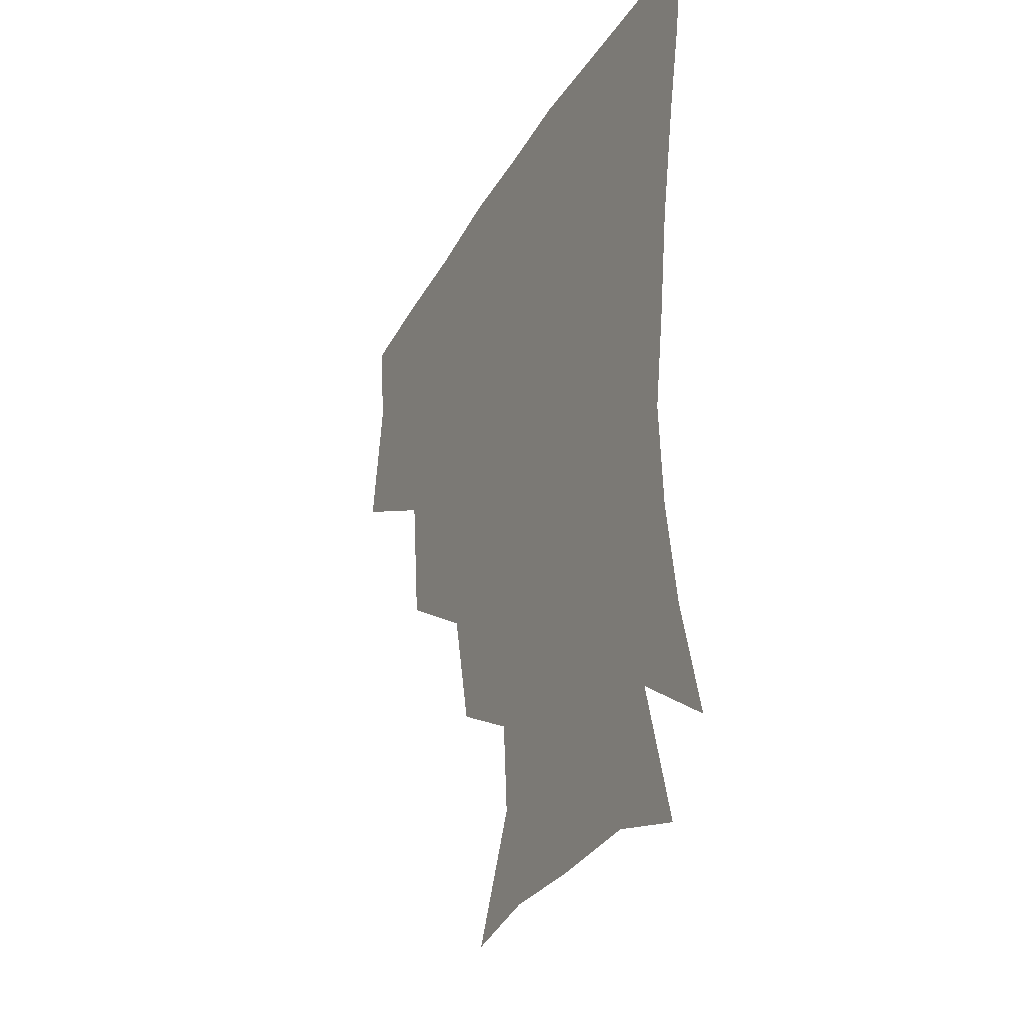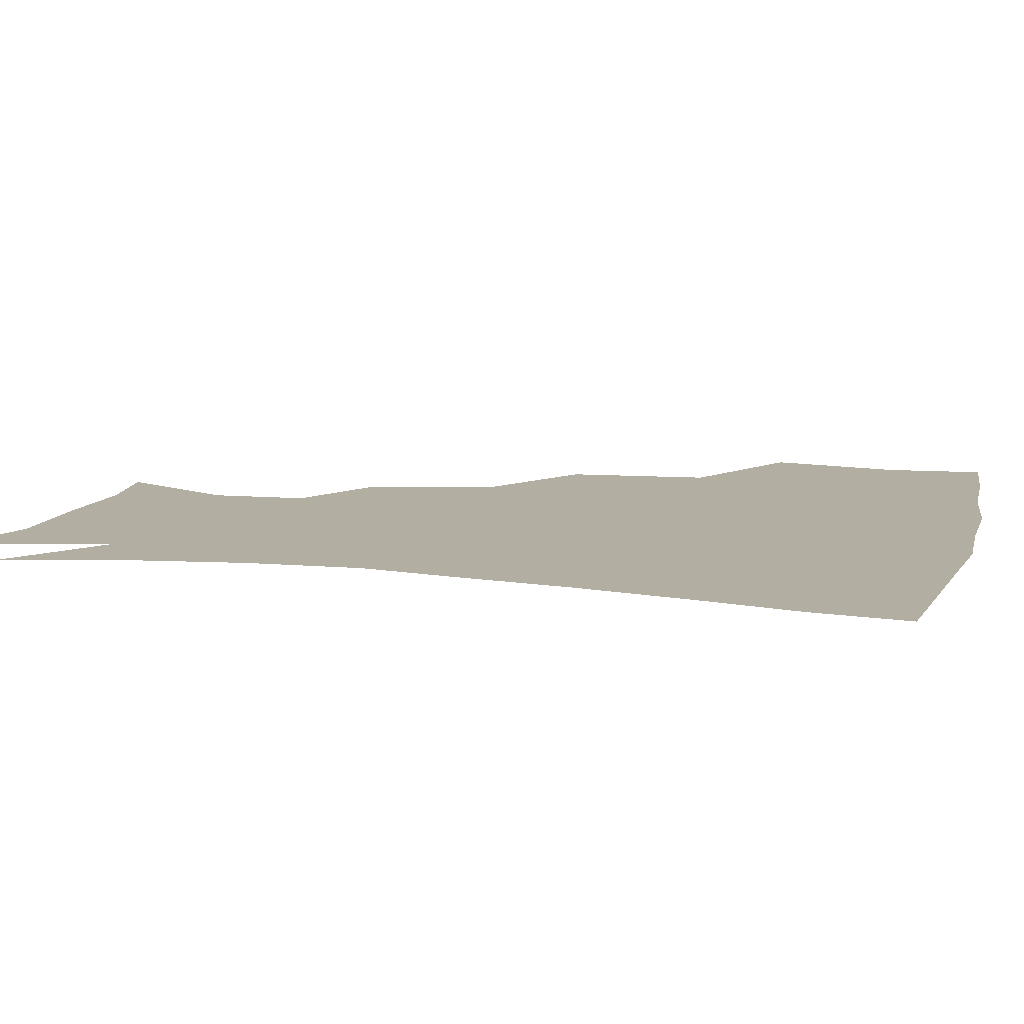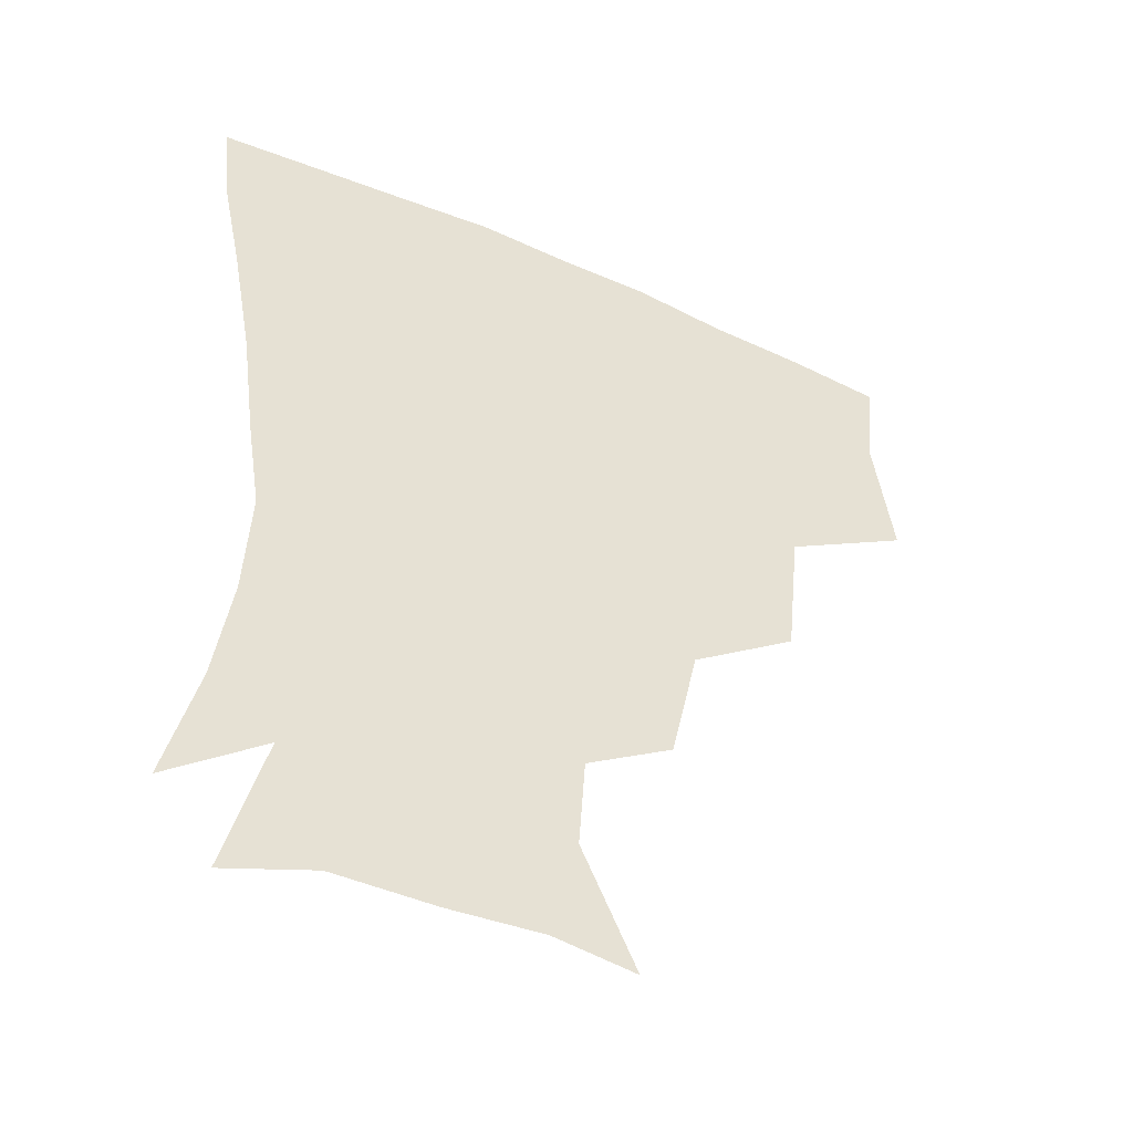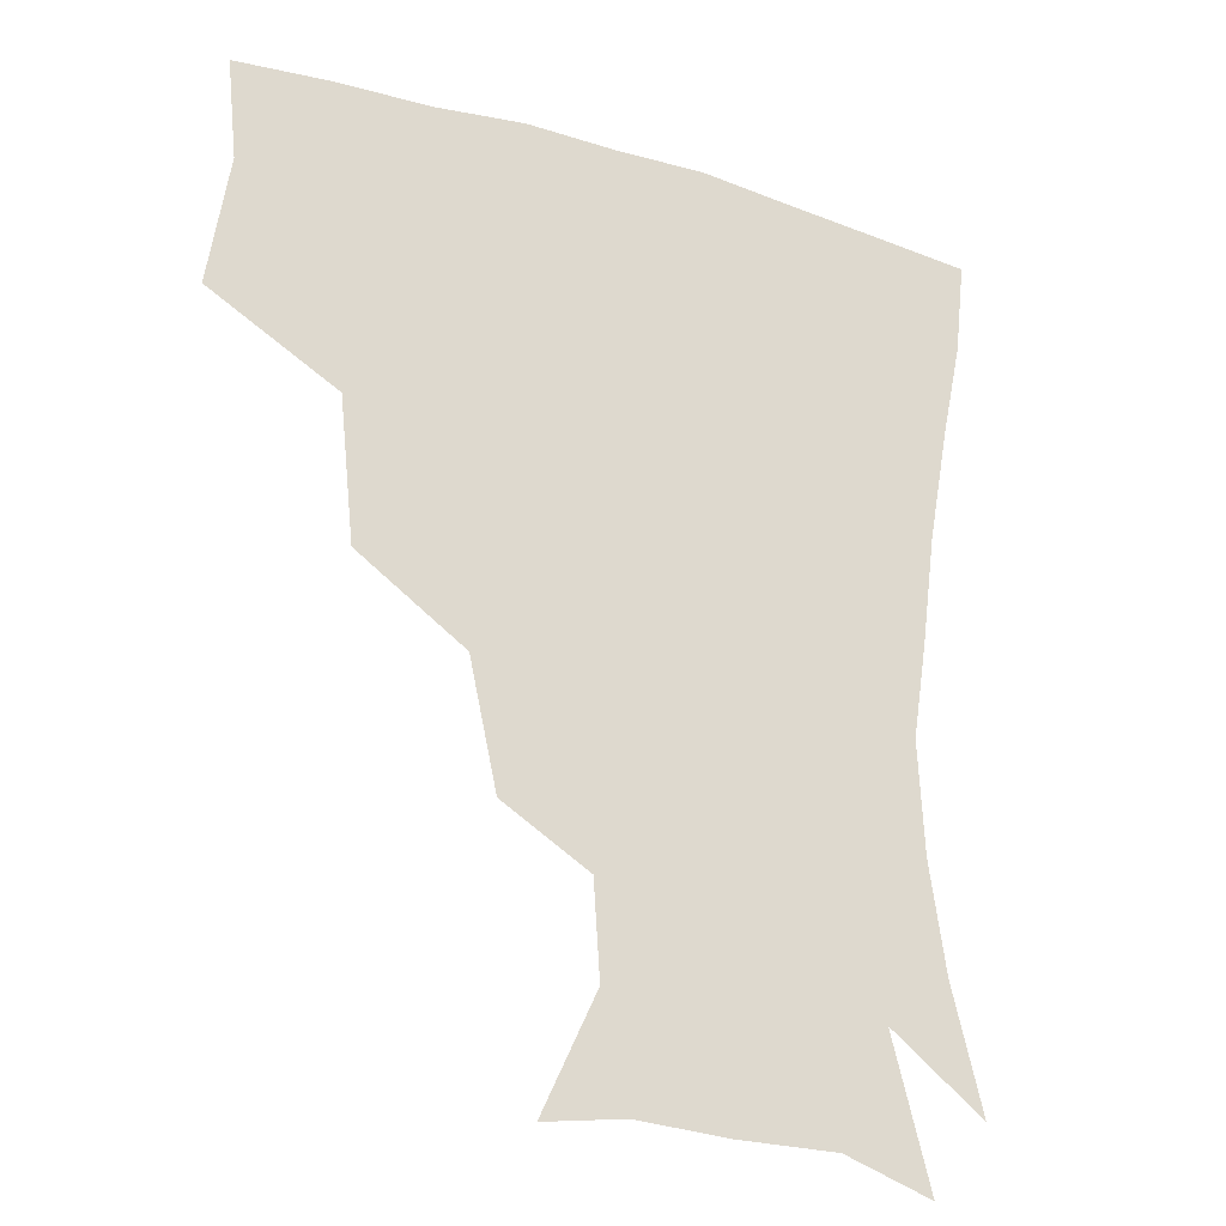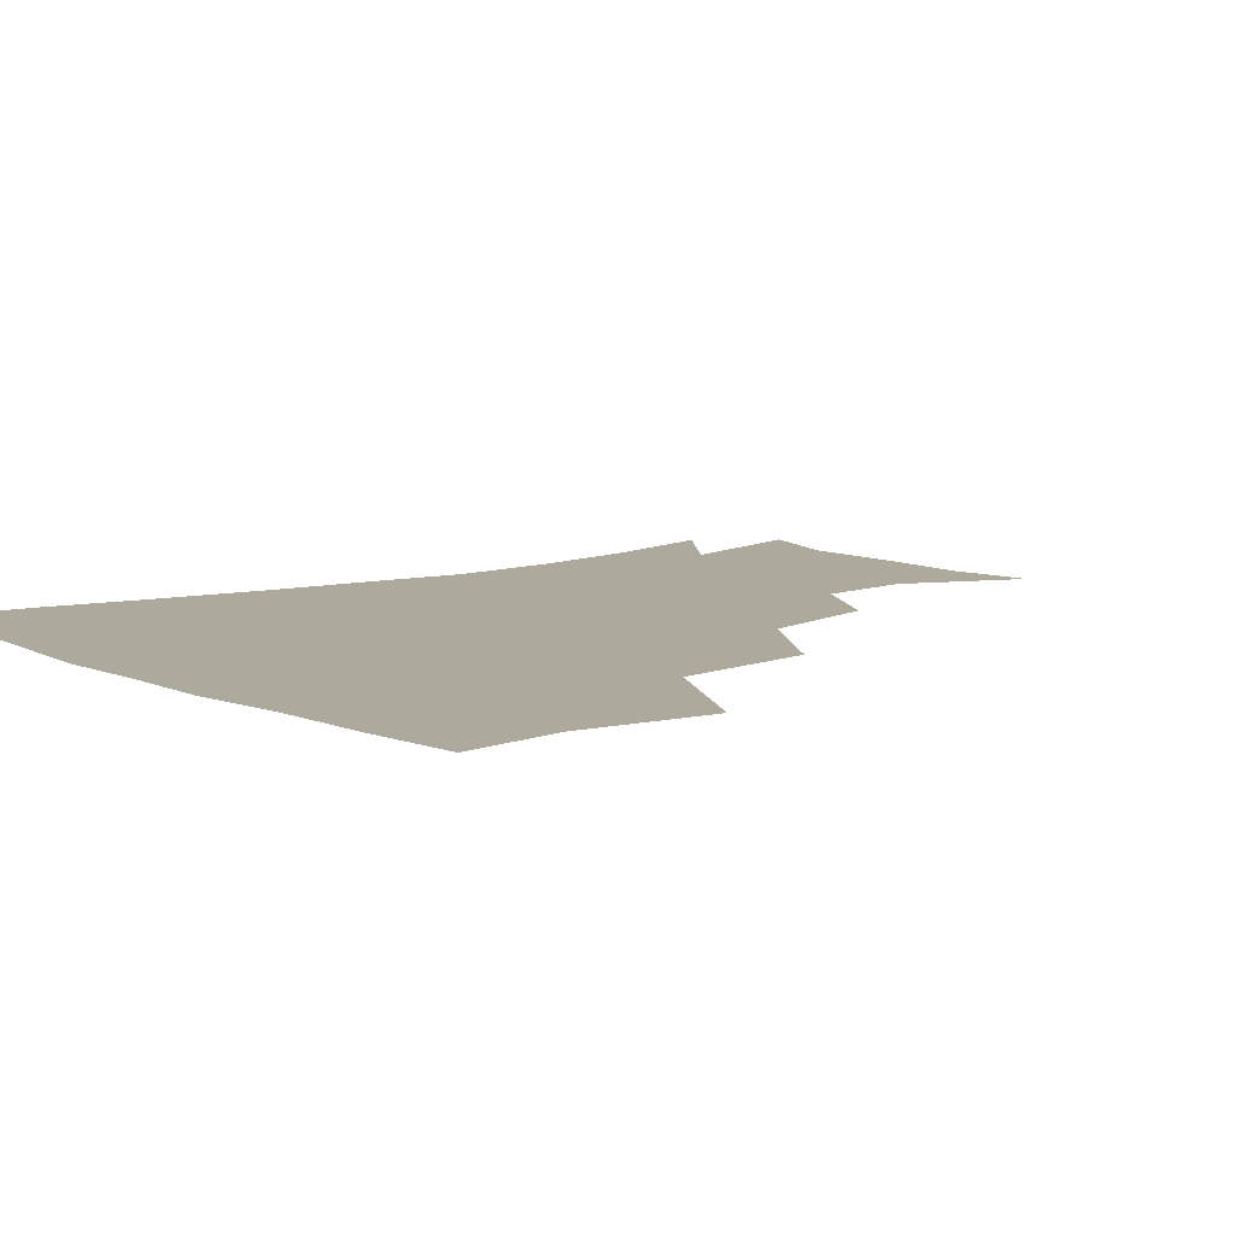
<metadata>
{"format":"obj","ext":"obj","renderer":"f3d","projection":"perspective","resolution":1024,"background":"white","views":[{"elev":-32.8,"azim":64.1,"up":"+Y"},{"elev":10.7,"azim":105.0,"up":"+Z"},{"elev":-46.7,"azim":153.3,"up":"+Y"},{"elev":-24.3,"azim":-27.0,"up":"+Y"},{"elev":8.8,"azim":-130.1,"up":"+Z"}]}
</metadata>
<code>
v 450 347.6 0
v 456.4 388 0
v 453.3 418.5 0
v 494.5 281.5 0
v 489.9 325.2 0
v 488.9 362.3 0
v 486.2 391.1 0
v 483.3 421 0
v 536.6 220.3 0
v 528 258.8 0
v 521.1 297.5 0
v 519.2 336 0
v 517.3 364.7 0
v 515.1 392.7 0
v 513.1 422.1 0
v 548.9 138.4 0
v 566 175 0
v 564 204 0
v 556.4 241.6 0
v 551 273.5 0
v 548.5 309.2 0
v 546.5 337.9 0
v 546.1 366.5 0
v 544.5 393.7 0
v 542.1 425.4 0
v 574.3 142 0
v 585.1 180 0
v 582.1 212.7 0
v 577.4 248.3 0
v 575.3 282.5 0
v 574.6 313.6 0
v 574.4 340.7 0
v 574.1 366.8 0
v 573.6 393.6 0
v 571 425.1 0
v 603.7 140.1 0
v 605.3 185.7 0
v 602.3 220.2 0
v 599.7 253.1 0
v 599 284.9 0
v 599.9 313.4 0
v 601 340.5 0
v 602.7 367.8 0
v 602.2 394.2 0
v 599.2 426.1 0
v 635.3 140 0
v 626.8 184.5 0
v 622.4 220.3 0
v 621 251.9 0
v 621.9 281.4 0
v 623.9 311.9 0
v 626.8 340.9 0
v 629.5 367.1 0
v 631.4 393.1 0
v 629.5 423.3 0
v 663.1 130.4 0
v 651.1 175.5 0
v 643.1 214.8 0
v 641.9 244.6 0
v 643.1 274.6 0
v 646.1 306.5 0
v 650.4 336.7 0
v 655.7 364.4 0
v 659.2 392 0
v 659.8 420.6 0
v 680.6 153.1 0
v 670.9 191 0
v 665.9 224.7 0
v 664.1 259.2 0
v 668.6 288.7 0
v 673.1 322.8 0
v 679.7 359.1 0
v 686 389.3 0
v 689.2 418 0
f 5 6 1
f 1 6 2
f 6 7 2
f 2 7 3
f 7 8 3
f 10 11 4
f 4 11 5
f 11 12 5
f 5 12 6
f 12 13 6
f 6 13 7
f 13 14 7
f 7 14 8
f 14 15 8
f 18 19 9
f 9 19 10
f 19 20 10
f 10 20 11
f 20 21 11
f 11 21 12
f 21 22 12
f 12 22 13
f 22 23 13
f 13 23 14
f 23 24 14
f 14 24 15
f 24 25 15
f 16 26 17
f 26 27 17
f 17 27 18
f 27 28 18
f 18 28 19
f 28 29 19
f 19 29 20
f 29 30 20
f 20 30 21
f 30 31 21
f 21 31 22
f 31 32 22
f 22 32 23
f 32 33 23
f 23 33 24
f 33 34 24
f 24 34 25
f 34 35 25
f 26 36 27
f 36 37 27
f 27 37 28
f 37 38 28
f 28 38 29
f 38 39 29
f 29 39 30
f 39 40 30
f 30 40 31
f 40 41 31
f 31 41 32
f 41 42 32
f 32 42 33
f 42 43 33
f 33 43 34
f 43 44 34
f 34 44 35
f 44 45 35
f 36 46 37
f 46 47 37
f 37 47 38
f 47 48 38
f 38 48 39
f 48 49 39
f 39 49 40
f 49 50 40
f 40 50 41
f 50 51 41
f 41 51 42
f 51 52 42
f 42 52 43
f 52 53 43
f 43 53 44
f 53 54 44
f 44 54 45
f 54 55 45
f 46 56 47
f 56 57 47
f 47 57 48
f 57 58 48
f 48 58 49
f 58 59 49
f 49 59 50
f 59 60 50
f 50 60 51
f 60 61 51
f 51 61 52
f 61 62 52
f 52 62 53
f 62 63 53
f 53 63 54
f 63 64 54
f 54 64 55
f 64 65 55
f 57 66 58
f 66 67 58
f 58 67 59
f 67 68 59
f 59 68 60
f 68 69 60
f 60 69 61
f 69 70 61
f 61 70 62
f 70 71 62
f 62 71 63
f 71 72 63
f 63 72 64
f 72 73 64
f 64 73 65
f 73 74 65

</code>
